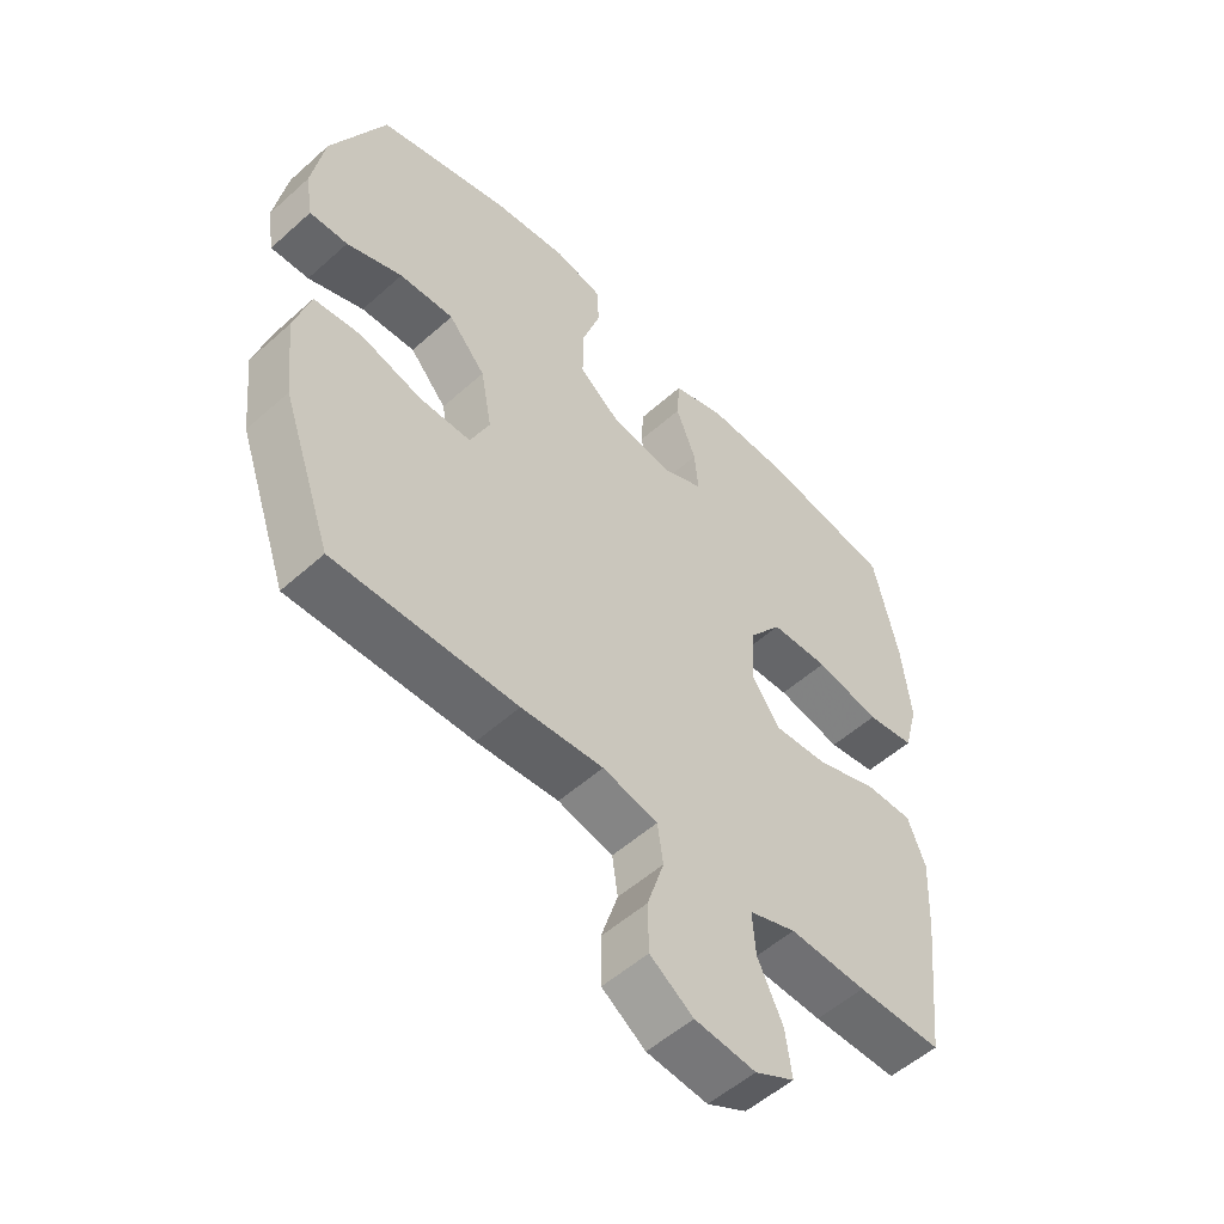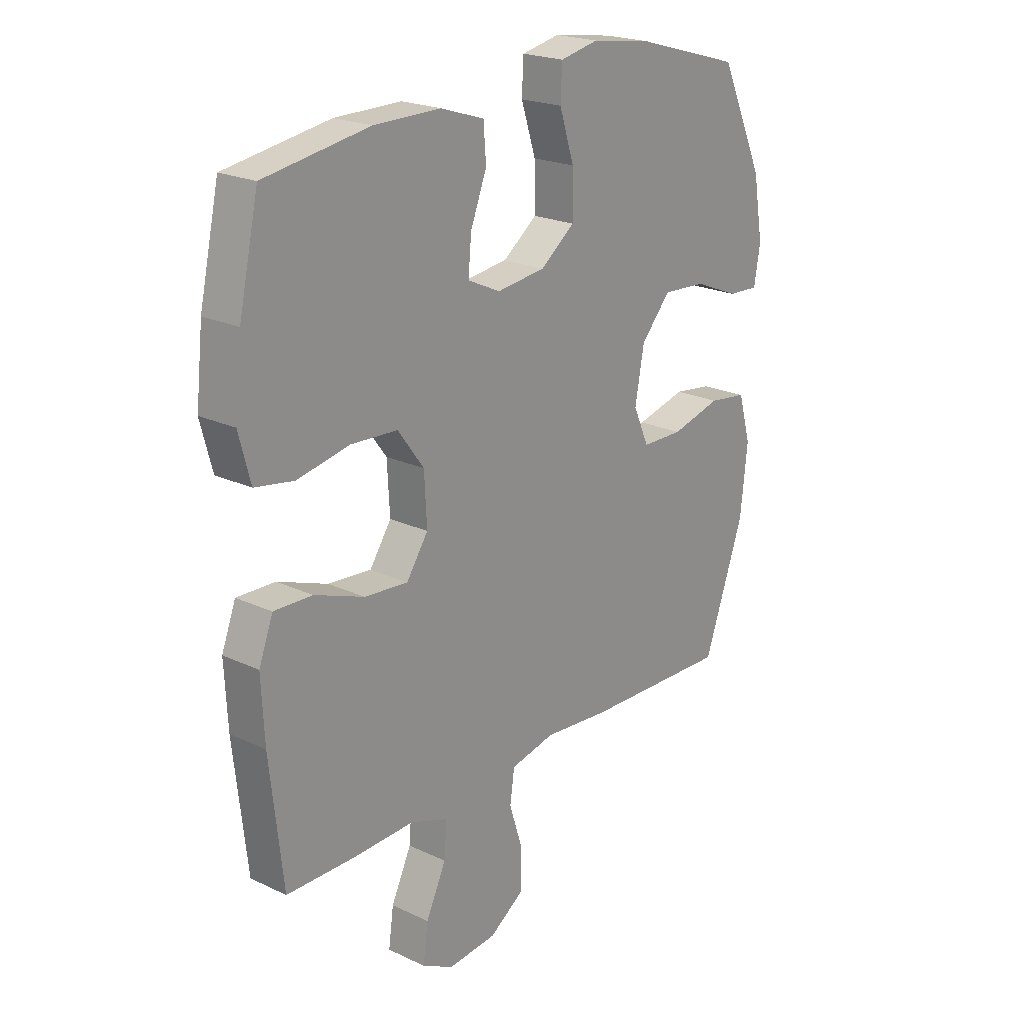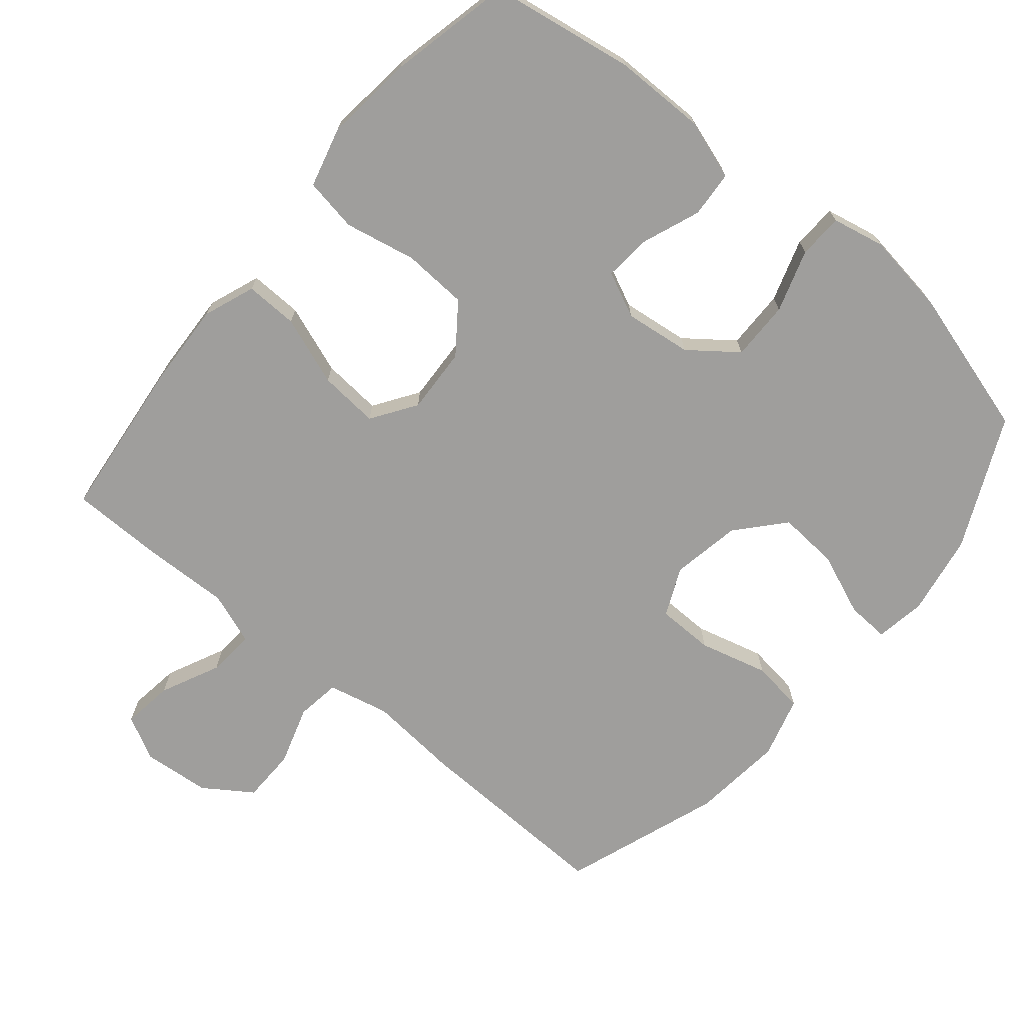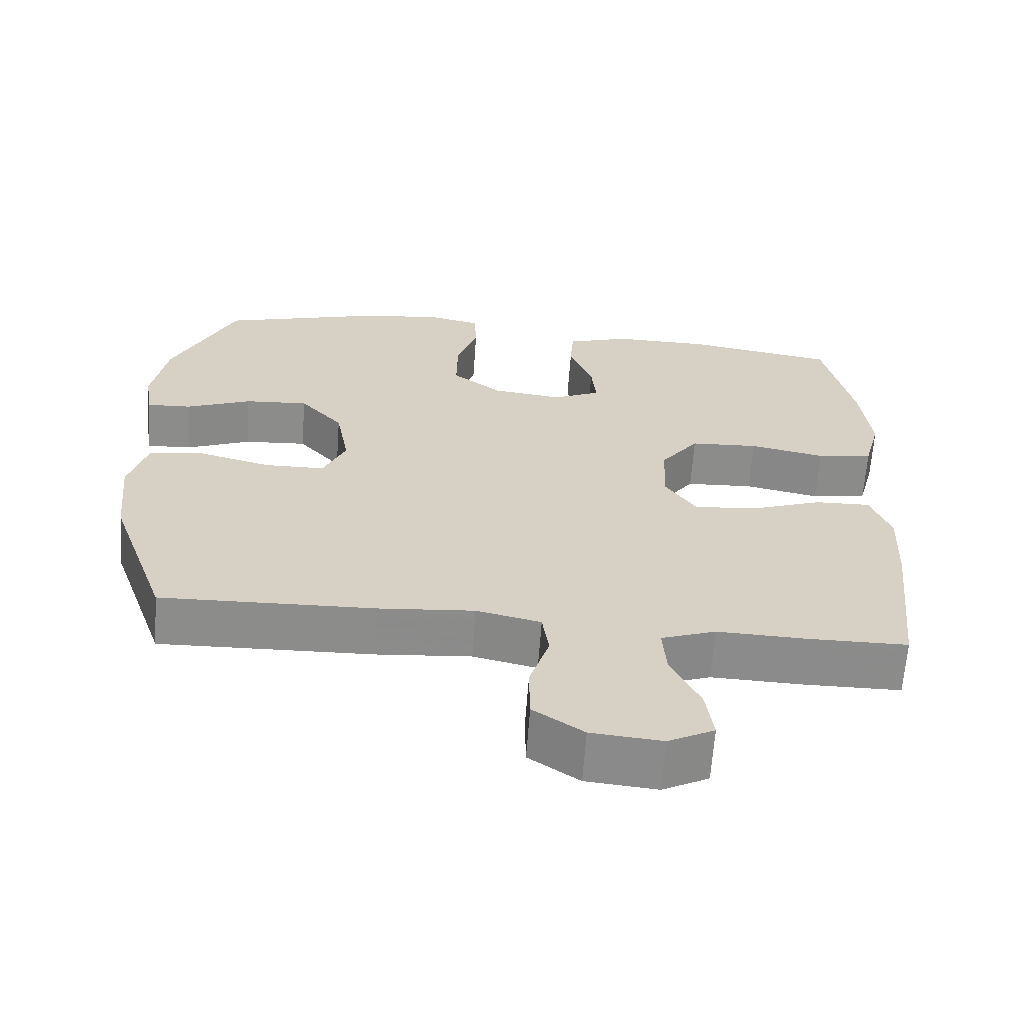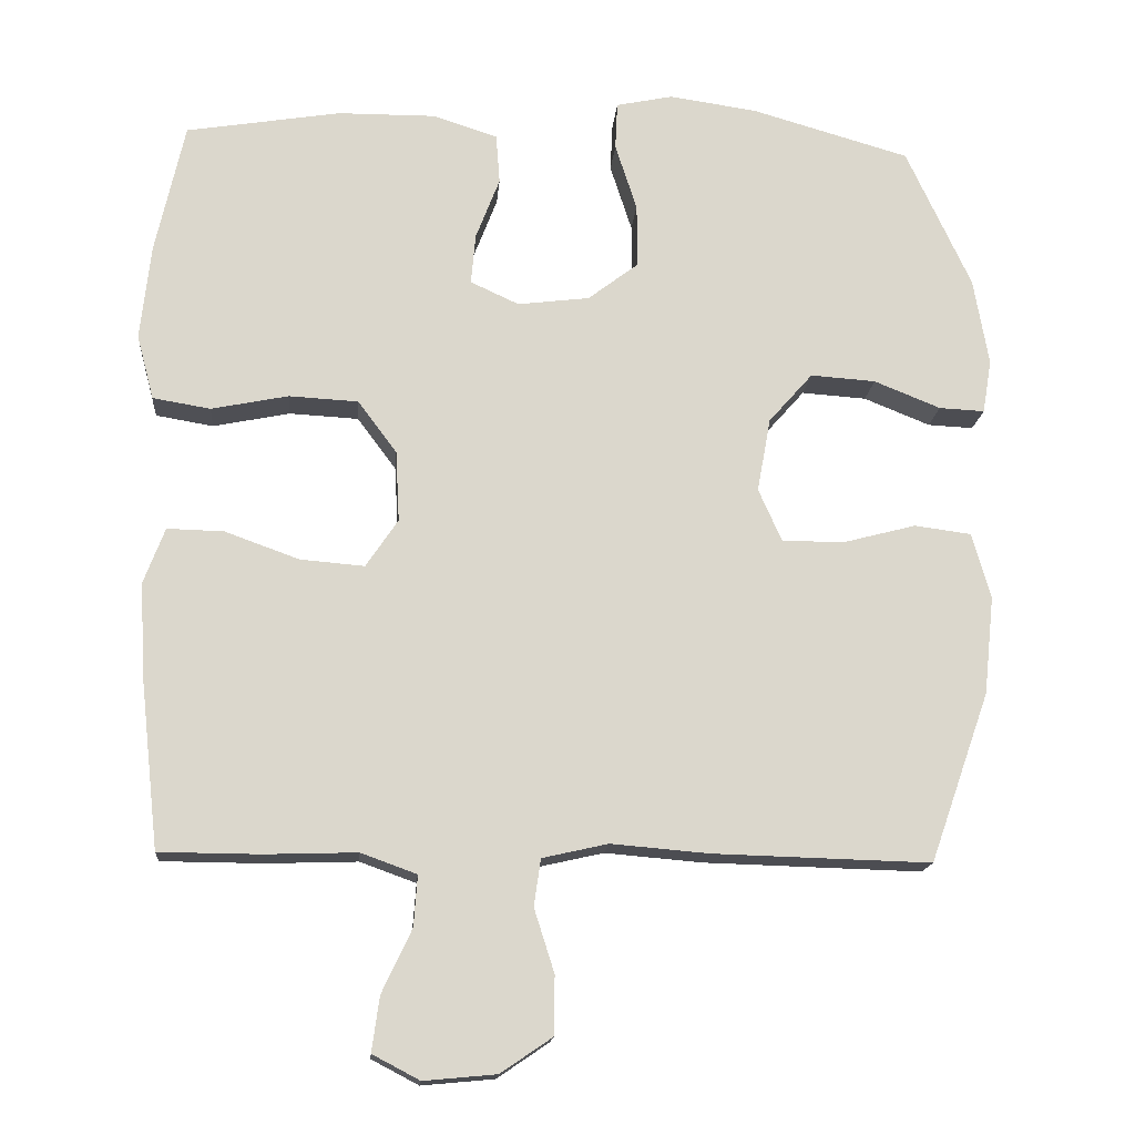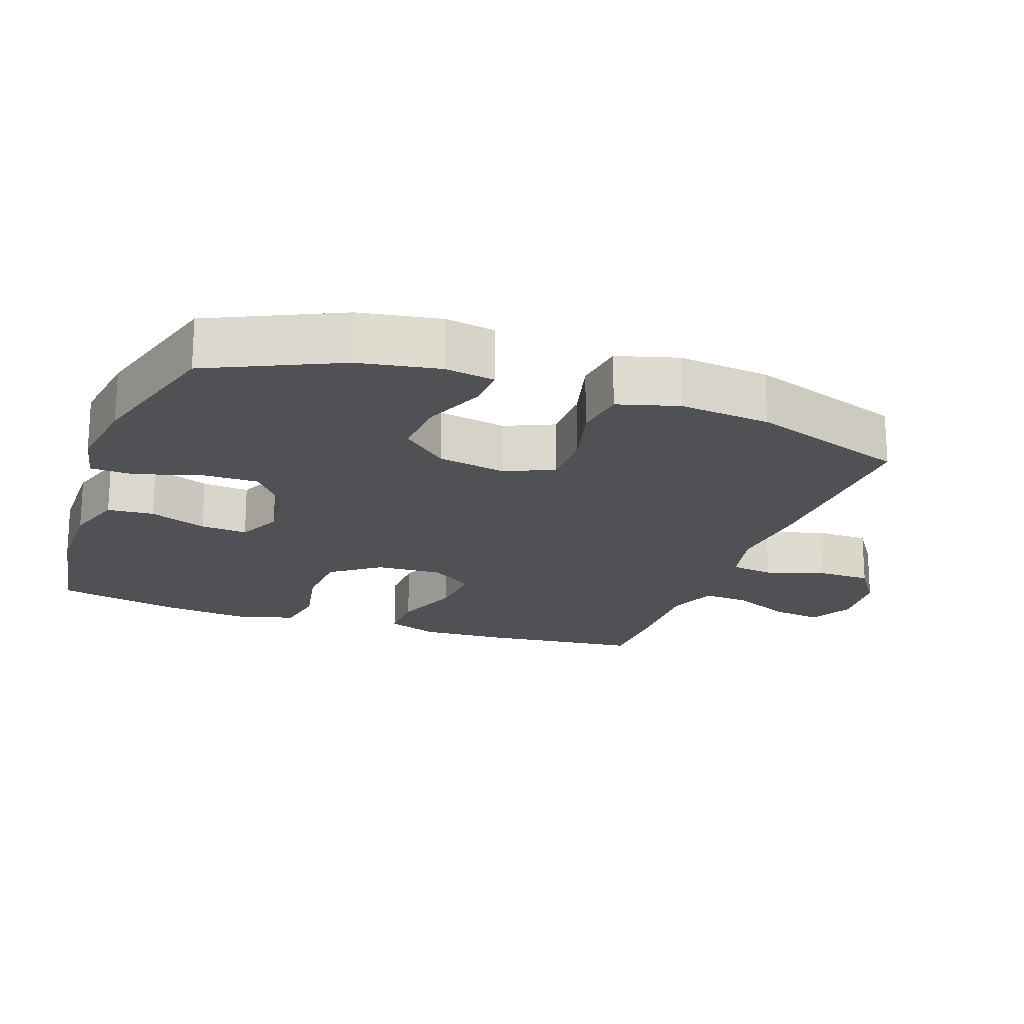
<metadata>
{"format":"obj","ext":"obj","renderer":"f3d","projection":"perspective","resolution":1024,"background":"white","views":[{"elev":-53.8,"azim":133.6,"up":"+Z"},{"elev":21.6,"azim":-50.2,"up":"+Z"},{"elev":-70.9,"azim":-39.9,"up":"+Y"},{"elev":-64.0,"azim":175.9,"up":"+Z"},{"elev":-16.1,"azim":-4.7,"up":"+Z"},{"elev":-19.5,"azim":70.4,"up":"+Y"}]}
</metadata>
<code>
v 0.5 0.07 0.5
v 0.587 0.07 0.312
v 0.607 0.07 0.195
v 0.595 0.07 0.123
v 0.534 0.07 0.126
v 0.445 0.07 0.162
v 0.358 0.07 0.168
v 0.299 0.07 0.101
v 0.281 0.07 0.002
v 0.312 0.07 -0.068
v 0.394 0.07 -0.069
v 0.493 0.07 -0.043
v 0.569 0.07 -0.053
v 0.594 0.07 -0.141
v 0.58 0.07 -0.273
v 0.5 0.07 -0.5
v 0.209 0.07 -0.492
v 0.078 0.07 -0.481
v -0.01 0.07 -0.501
v -0.019 0.07 -0.564
v 0.008 0.07 -0.649
v 0.007 0.07 -0.727
v -0.062 0.07 -0.774
v -0.159 0.07 -0.783
v -0.222 0.07 -0.75
v -0.212 0.07 -0.677
v -0.172 0.07 -0.592
v -0.167 0.07 -0.524
v -0.242 0.07 -0.497
v -0.365 0.07 -0.501
v -0.5 0.07 -0.5
v -0.526 0.07 -0.265
v -0.532 0.07 -0.146
v -0.504 0.07 -0.072
v -0.428 0.07 -0.074
v -0.329 0.07 -0.11
v -0.243 0.07 -0.117
v -0.2 0.07 -0.053
v -0.205 0.07 0.042
v -0.257 0.07 0.112
v -0.35 0.07 0.117
v -0.453 0.07 0.096
v -0.53 0.07 0.109
v -0.553 0.07 0.196
v -0.539 0.07 0.324
v -0.5 0.07 0.5
v -0.293 0.07 0.534
v -0.161 0.07 0.535
v -0.075 0.07 0.507
v -0.07 0.07 0.44
v -0.102 0.07 0.357
v -0.108 0.07 0.289
v -0.043 0.07 0.259
v 0.053 0.07 0.271
v 0.121 0.07 0.323
v 0.12 0.07 0.408
v 0.091 0.07 0.498
v 0.094 0.07 0.562
v 0.17 0.07 0.578
v 0.288 0.07 0.561
v 0.5 0 0.5
v 0.587 0 0.312
v 0.607 0 0.195
v 0.595 0 0.123
v 0.534 0 0.126
v 0.445 0 0.162
v 0.358 0 0.168
v 0.299 0 0.101
v 0.281 0 0.002
v 0.312 0 -0.068
v 0.394 0 -0.069
v 0.493 0 -0.043
v 0.569 0 -0.053
v 0.594 0 -0.141
v 0.58 0 -0.273
v 0.5 0 -0.5
v 0.209 0 -0.492
v 0.078 0 -0.481
v -0.01 0 -0.501
v -0.019 0 -0.564
v 0.008 0 -0.649
v 0.007 0 -0.727
v -0.062 0 -0.774
v -0.159 0 -0.783
v -0.222 0 -0.75
v -0.212 0 -0.677
v -0.172 0 -0.592
v -0.167 0 -0.524
v -0.242 0 -0.497
v -0.365 0 -0.501
v -0.5 0 -0.5
v -0.526 0 -0.265
v -0.532 0 -0.146
v -0.504 0 -0.072
v -0.428 0 -0.074
v -0.329 0 -0.11
v -0.243 0 -0.117
v -0.2 0 -0.053
v -0.205 0 0.042
v -0.257 0 0.112
v -0.35 0 0.117
v -0.453 0 0.096
v -0.53 0 0.109
v -0.553 0 0.196
v -0.539 0 0.324
v -0.5 0 0.5
v -0.293 0 0.534
v -0.161 0 0.535
v -0.075 0 0.507
v -0.07 0 0.44
v -0.102 0 0.357
v -0.108 0 0.289
v -0.043 0 0.259
v 0.053 0 0.271
v 0.121 0 0.323
v 0.12 0 0.408
v 0.091 0 0.498
v 0.094 0 0.562
v 0.17 0 0.578
v 0.288 0 0.561
f 56 57 58 59
f 55 56 59 60
f 48 49 50 51
f 48 51 52
f 47 48 52
f 46 47 52
f 45 46 52
f 44 45 52 53
f 41 42 43 44
f 40 41 44 53
f 33 34 35 36
f 33 36 37
f 32 33 37
f 29 30 31 32
f 28 29 32 37
f 24 25 26 27
f 24 27 28
f 23 24 28
f 20 21 22 23
f 19 20 23 28
f 18 19 28 37
f 11 12 13 14
f 10 11 14 15
f 3 4 5 6
f 3 6 7
f 2 3 7
f 55 60 1 2
f 54 55 2 7
f 39 40 53 54
f 38 39 54 7
f 37 38 7 8
f 18 37 8 9
f 17 18 9 10
f 10 15 16 17
f 119 118 117 116
f 120 119 116 115
f 111 110 109 108
f 112 111 108
f 112 108 107
f 112 107 106
f 112 106 105
f 113 112 105 104
f 104 103 102 101
f 113 104 101 100
f 96 95 94 93
f 97 96 93
f 97 93 92
f 92 91 90 89
f 97 92 89 88
f 87 86 85 84
f 88 87 84
f 88 84 83
f 83 82 81 80
f 88 83 80 79
f 97 88 79 78
f 74 73 72 71
f 75 74 71 70
f 66 65 64 63
f 67 66 63
f 67 63 62
f 62 61 120 115
f 67 62 115 114
f 114 113 100 99
f 67 114 99 98
f 68 67 98 97
f 69 68 97 78
f 70 69 78 77
f 77 76 75 70
f 1 61 62 2
f 2 62 63 3
f 3 63 64 4
f 4 64 65 5
f 5 65 66 6
f 6 66 67 7
f 7 67 68 8
f 8 68 69 9
f 9 69 70 10
f 10 70 71 11
f 11 71 72 12
f 12 72 73 13
f 13 73 74 14
f 14 74 75 15
f 15 75 76 16
f 16 76 77 17
f 17 77 78 18
f 18 78 79 19
f 19 79 80 20
f 20 80 81 21
f 21 81 82 22
f 22 82 83 23
f 23 83 84 24
f 24 84 85 25
f 25 85 86 26
f 26 86 87 27
f 27 87 88 28
f 28 88 89 29
f 29 89 90 30
f 30 90 91 31
f 31 91 92 32
f 32 92 93 33
f 33 93 94 34
f 34 94 95 35
f 35 95 96 36
f 36 96 97 37
f 37 97 98 38
f 38 98 99 39
f 39 99 100 40
f 40 100 101 41
f 41 101 102 42
f 42 102 103 43
f 43 103 104 44
f 44 104 105 45
f 45 105 106 46
f 46 106 107 47
f 47 107 108 48
f 48 108 109 49
f 49 109 110 50
f 50 110 111 51
f 51 111 112 52
f 52 112 113 53
f 53 113 114 54
f 54 114 115 55
f 55 115 116 56
f 56 116 117 57
f 57 117 118 58
f 58 118 119 59
f 59 119 120 60
f 60 120 61 1

</code>
